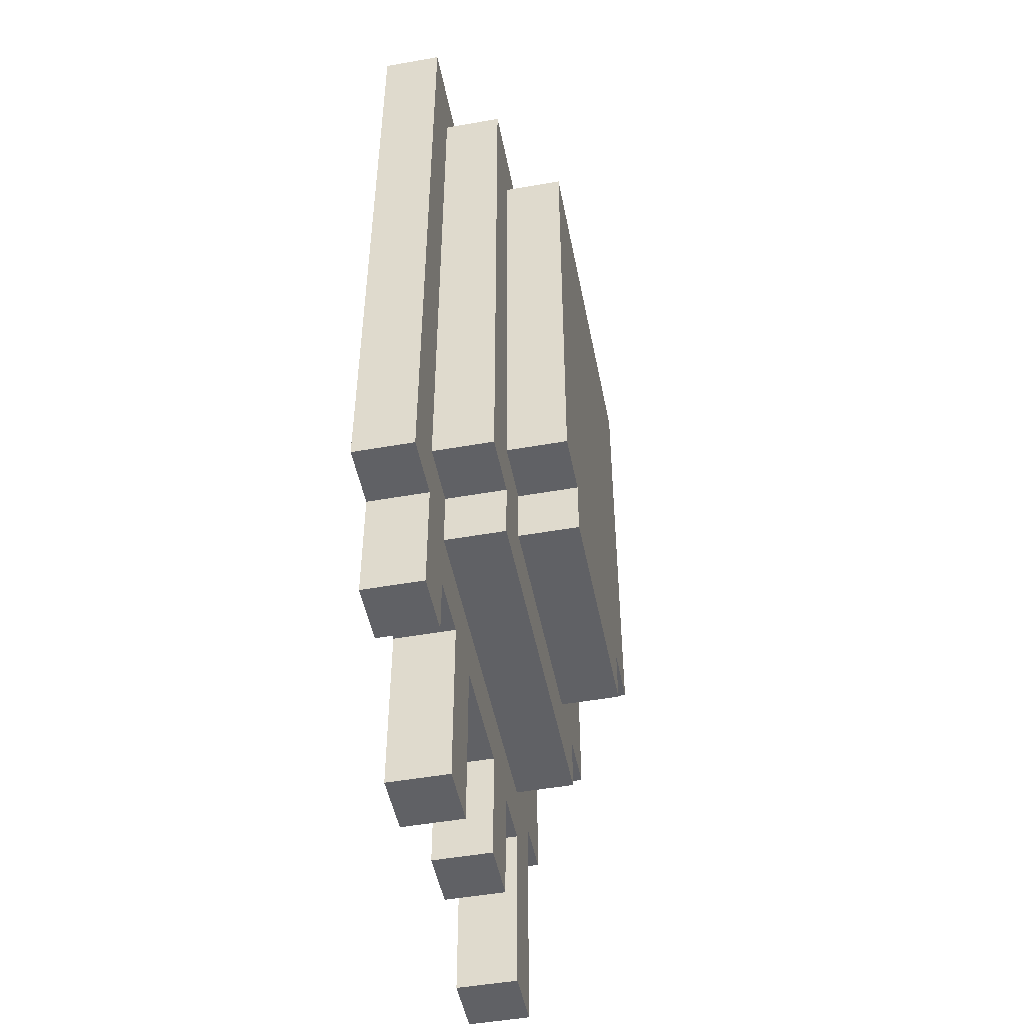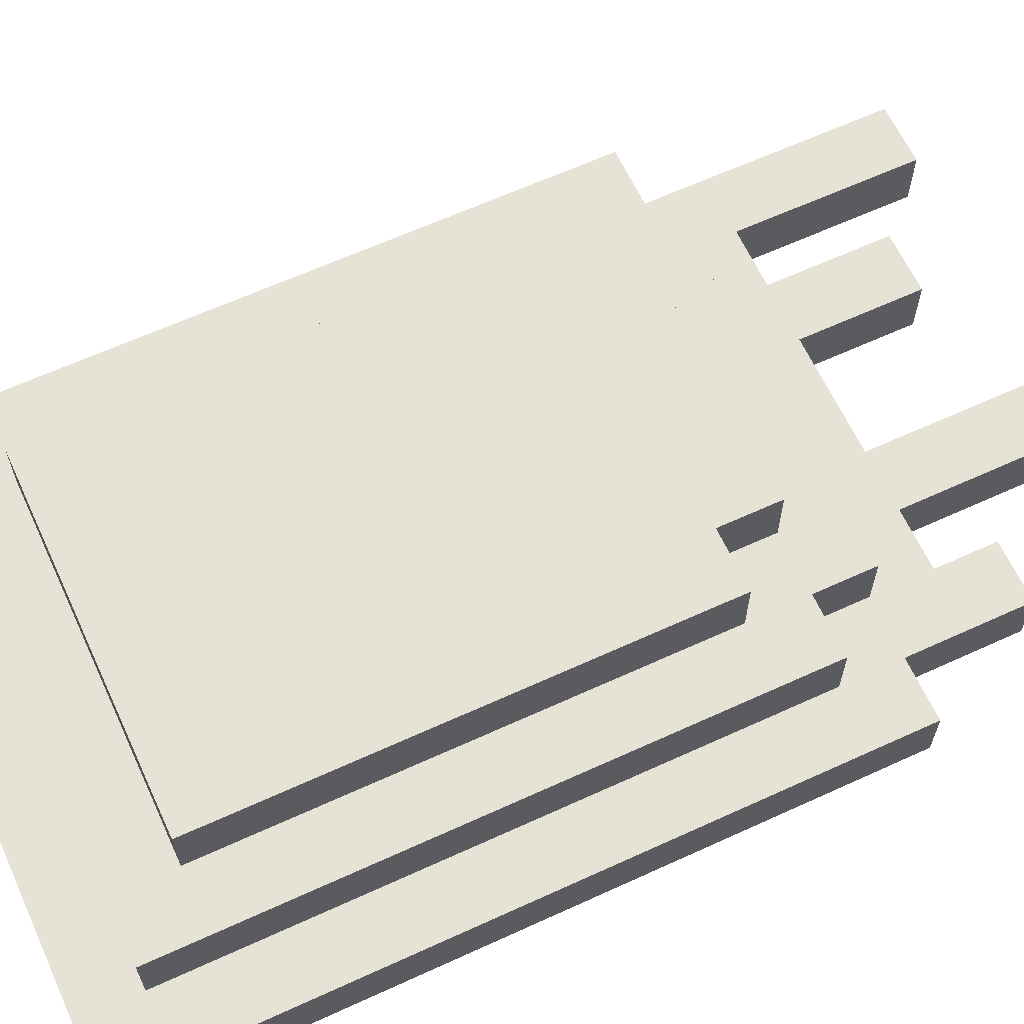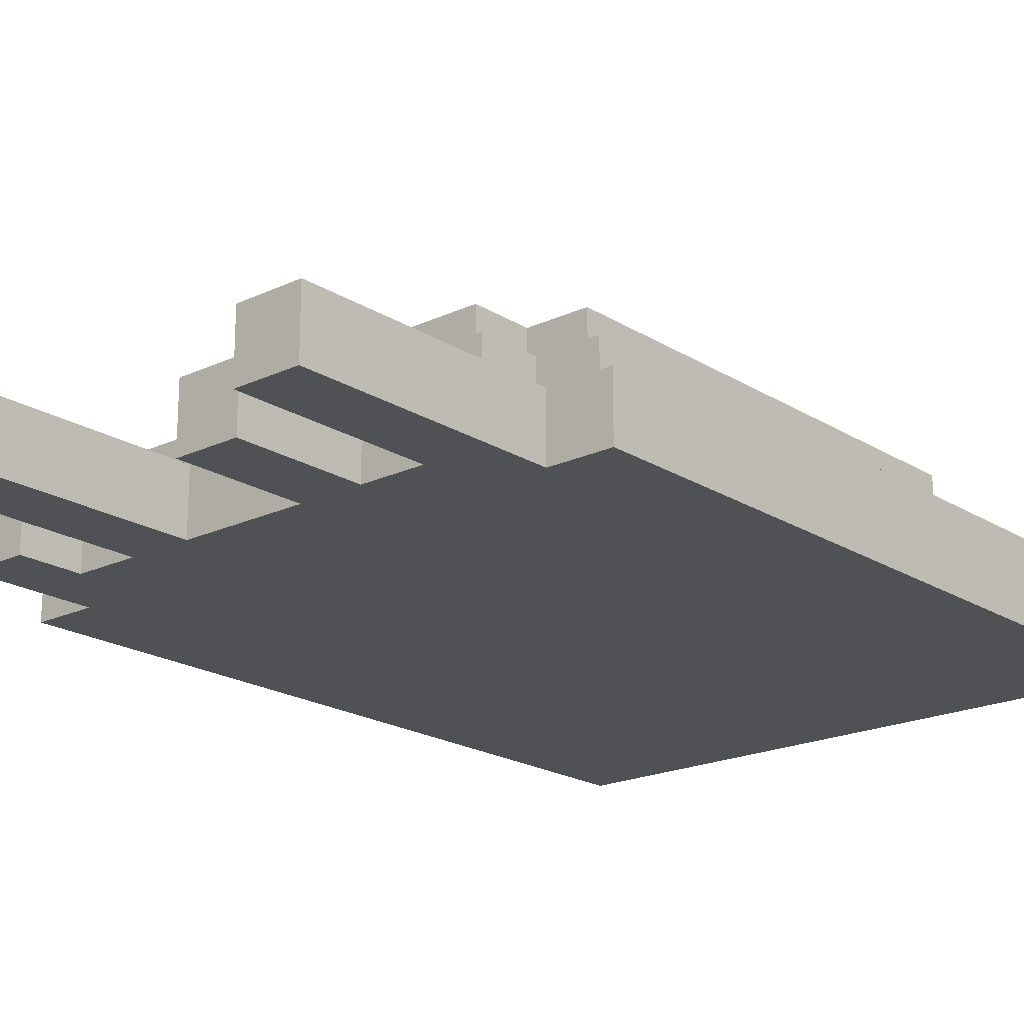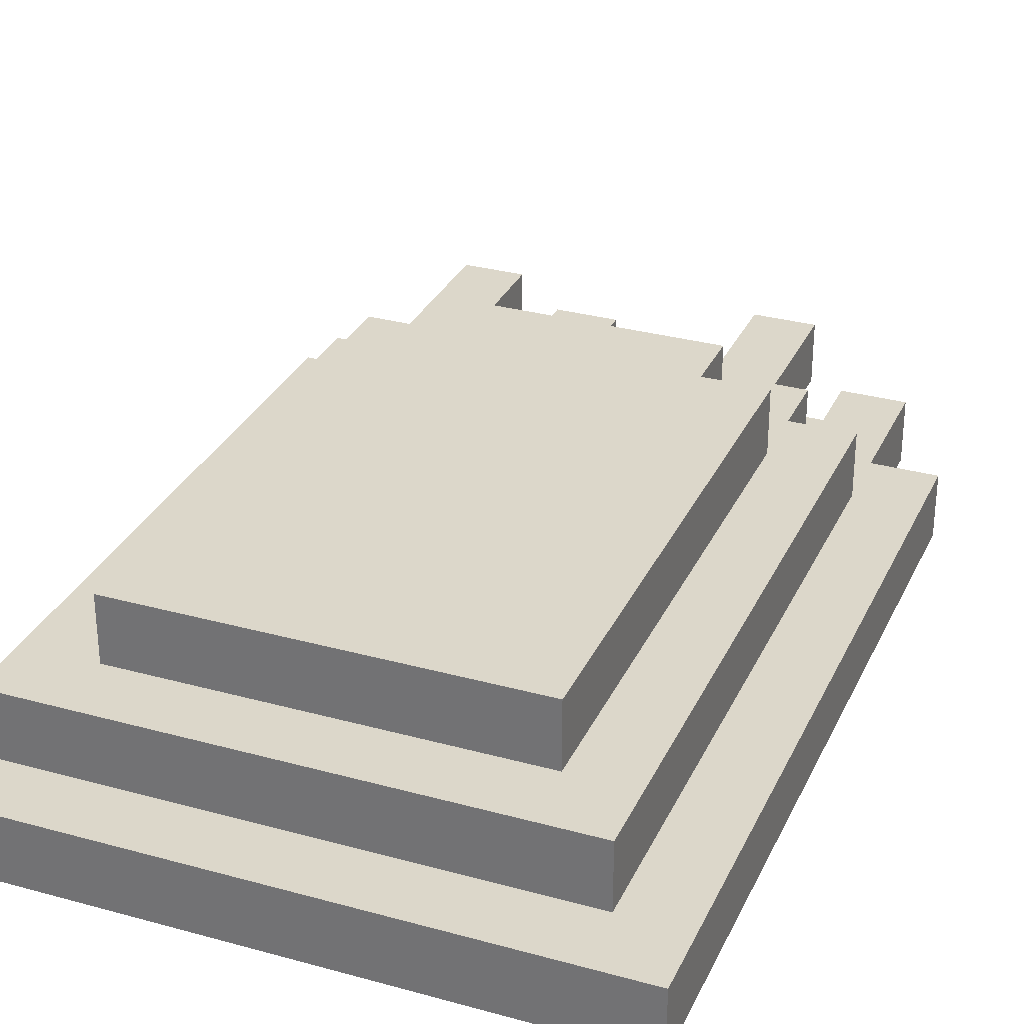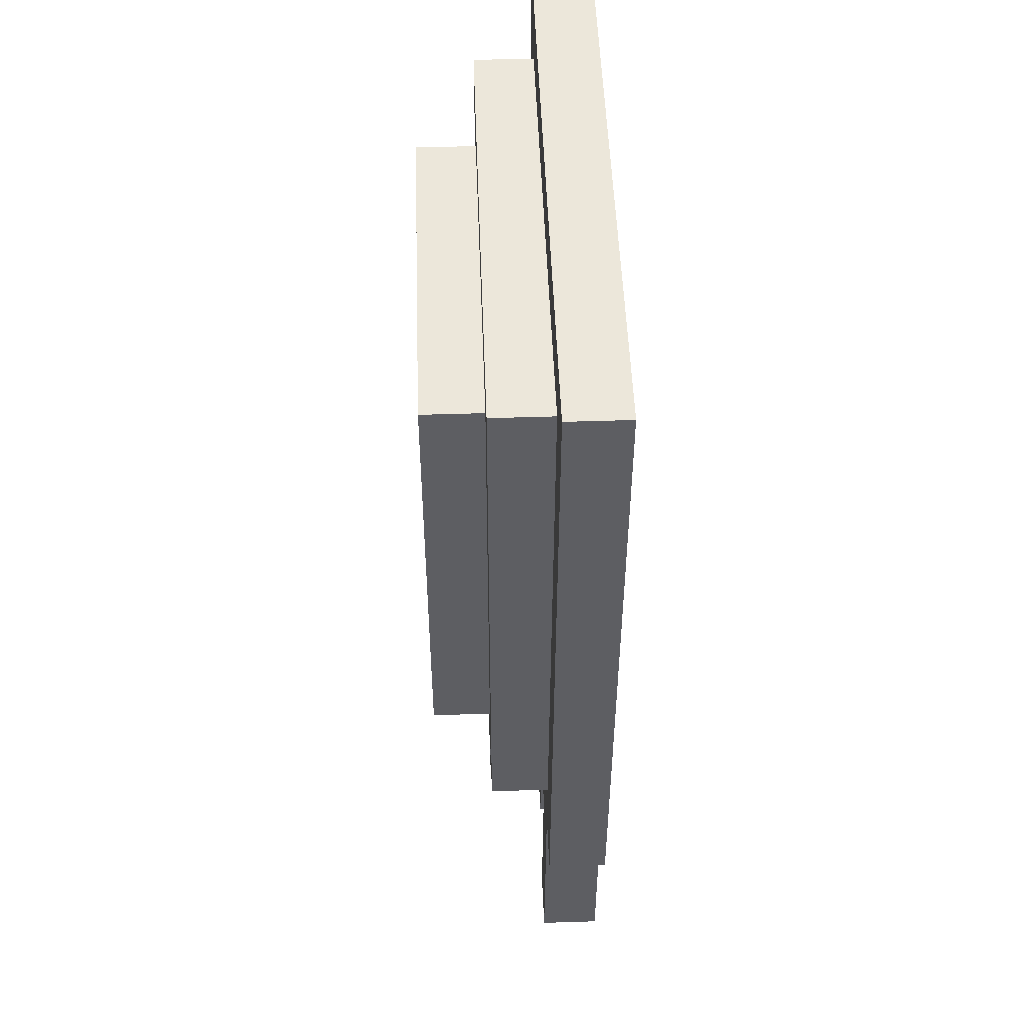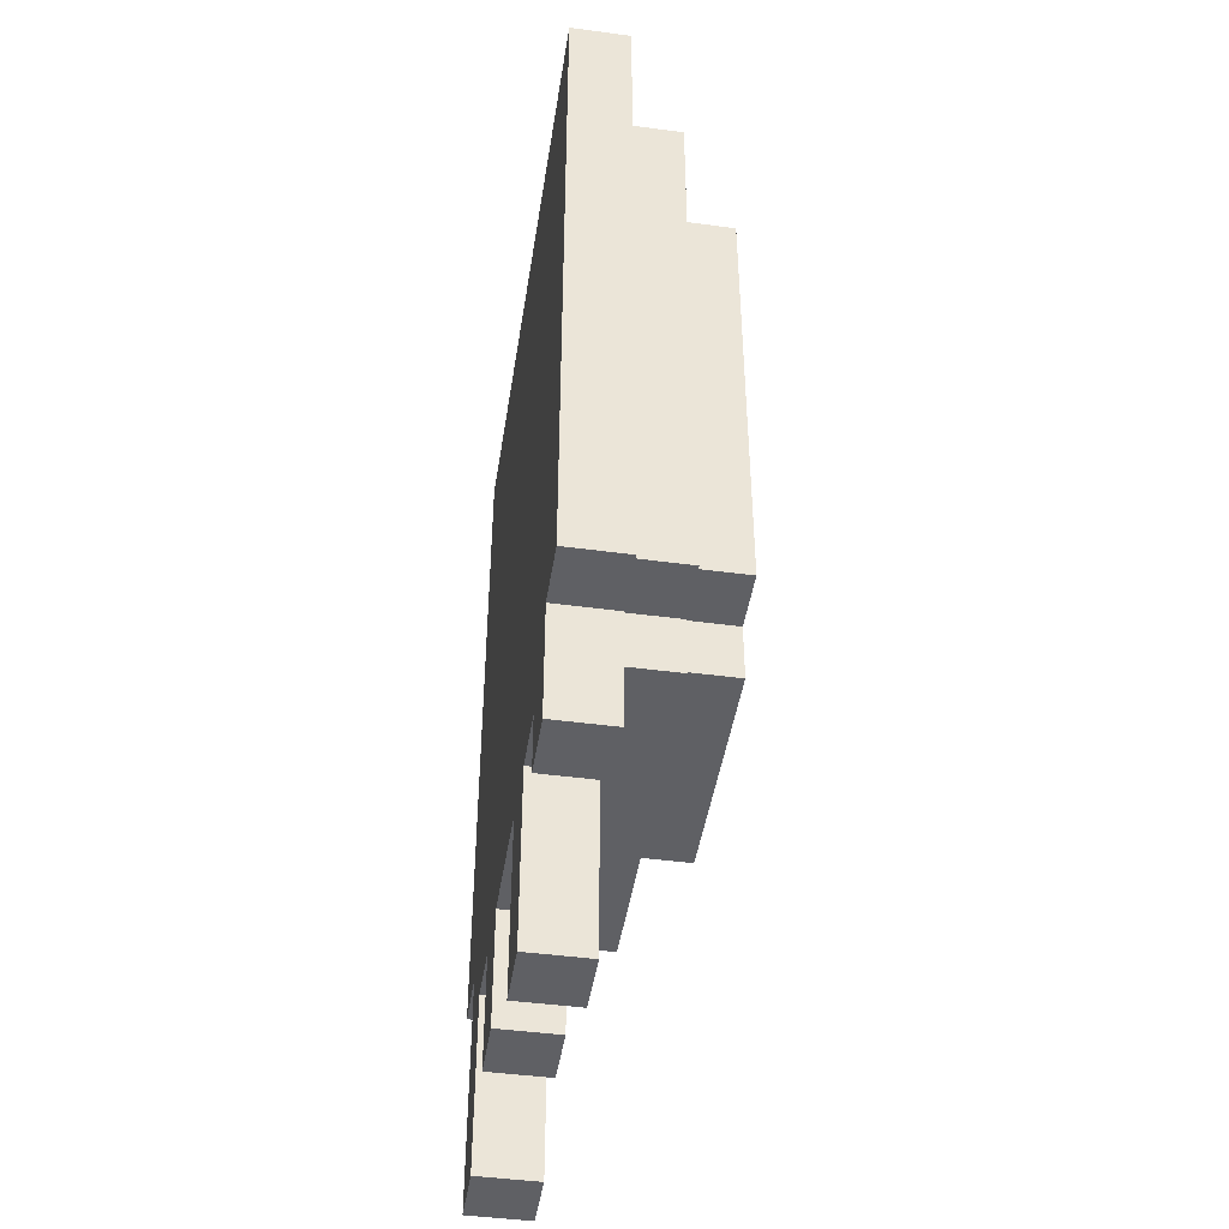
<metadata>
{"format":"obj","ext":"obj","renderer":"f3d","projection":"perspective","resolution":1024,"background":"white","views":[{"elev":-49.4,"azim":-78.9,"up":"+Y"},{"elev":63.7,"azim":-114.8,"up":"+Z"},{"elev":-19.9,"azim":41.0,"up":"+Z"},{"elev":30.6,"azim":-158.3,"up":"+Z"},{"elev":50.7,"azim":88.0,"up":"+Y"},{"elev":-45.2,"azim":-98.8,"up":"+Y"}]}
</metadata>
<code>
o
v -0.5 -0.4 -0.05
v -0.5 -0.4 -0.15
v -0.5 0.8 -0.05
v -0.5 0.8 -0.15
v -0.4 -0.6 -0.05
v -0.4 -0.6 -0.15
v -0.4 -0.5 -0.05
v -0.4 -0.5 -0.15
v -0.4 -0.4 -0.05
v -0.4 -0.4 -0.15
v -0.4 -0.3 0.05
v -0.4 -0.3 -0.05
v -0.4 0.7 0.05
v -0.4 0.7 -0.05
v -0.3 -0.4 0.05
v -0.3 -0.4 -0.05
v -0.3 -0.3 0.05
v -0.3 -0.3 -0.05
v -0.3 -0.2 0.15
v -0.3 -0.2 0.05
v -0.3 0.6 0.15
v -0.3 0.6 0.05
v -0.2 -0.8 -0.05
v -0.2 -0.8 -0.15
v -0.2 -0.5 -0.05
v -0.2 -0.5 -0.15
v -0.2 -0.3 0.15
v -0.2 -0.3 0.05
v -0.2 -0.2 0.15
v -0.2 -0.2 0.05
v 0.1 -0.7 -0.05
v 0.1 -0.7 -0.15
v 0.1 -0.5 -0.05
v 0.1 -0.5 -0.15
v 0.3 -0.8 -0.05
v 0.3 -0.8 -0.15
v 0.3 -0.5 -0.05
v 0.3 -0.5 -0.15
v -0.3 -0.6 -0.05
v -0.3 -0.6 -0.15
v -0.3 -0.5 -0.05
v -0.3 -0.5 -0.15
v -0.1 -0.8 -0.05
v -0.1 -0.8 -0.15
v -0.1 -0.5 -0.05
v -0.1 -0.5 -0.15
v 0.2 -0.7 -0.05
v 0.2 -0.7 -0.15
v 0.2 -0.5 -0.05
v 0.2 -0.5 -0.15
v 0.2 -0.3 0.15
v 0.2 -0.3 0.05
v 0.2 -0.2 0.15
v 0.2 -0.2 0.05
v 0.3 -0.4 0.05
v 0.3 -0.4 -0.05
v 0.3 -0.3 0.05
v 0.3 -0.3 -0.05
v 0.3 -0.2 0.15
v 0.3 -0.2 0.05
v 0.3 0.6 0.15
v 0.3 0.6 0.05
v 0.4 -0.8 -0.05
v 0.4 -0.8 -0.15
v 0.4 -0.5 -0.05
v 0.4 -0.5 -0.15
v 0.4 -0.4 -0.05
v 0.4 -0.4 -0.15
v 0.4 -0.3 0.05
v 0.4 -0.3 -0.05
v 0.4 0.7 0.05
v 0.4 0.7 -0.05
v 0.5 -0.4 -0.05
v 0.5 -0.4 -0.15
v 0.5 0.8 -0.05
v 0.5 0.8 -0.15
v -0.3 -0.2 0.15
v -0.3 0.6 0.15
v -0.2 -0.3 0.15
v -0.2 -0.2 0.15
v -0.2 0.1 0.15
v -0.2 0.4 0.15
v -0.1 -0.1 0.15
v -0.1 0.1 0.15
v -0.1 0.2 0.15
v -0.1 0.3 0.15
v 0 -0.1 0.15
v 0 0.1 0.15
v 0 0.3 0.15
v 0 0.4 0.15
v 0 0.5 0.15
v 0.1 0 0.15
v 0.1 0.1 0.15
v 0.1 0.3 0.15
v 0.1 0.4 0.15
v 0.1 0.5 0.15
v 0.2 -0.3 0.15
v 0.2 -0.2 0.15
v 0.2 0 0.15
v 0.2 0.2 0.15
v 0.2 0.3 0.15
v 0.2 0.4 0.15
v 0.3 -0.2 0.15
v 0.3 0.6 0.15
v -0.4 -0.3 0.05
v -0.4 0.7 0.05
v -0.3 -0.4 0.05
v -0.3 -0.3 0.05
v -0.3 -0.2 0.05
v -0.3 0.6 0.05
v -0.2 -0.3 0.05
v -0.2 -0.2 0.05
v 0.2 -0.3 0.05
v 0.2 -0.2 0.05
v 0.3 -0.4 0.05
v 0.3 -0.3 0.05
v 0.3 -0.2 0.05
v 0.3 0.6 0.05
v 0.4 -0.3 0.05
v 0.4 0.7 0.05
v -0.5 -0.4 -0.05
v -0.5 0.8 -0.05
v -0.4 -0.6 -0.05
v -0.4 -0.5 -0.05
v -0.4 -0.4 -0.05
v -0.4 -0.3 -0.05
v -0.4 0.7 -0.05
v -0.3 -0.6 -0.05
v -0.3 -0.5 -0.05
v -0.3 -0.4 -0.05
v -0.3 -0.3 -0.05
v -0.2 -0.8 -0.05
v -0.2 -0.5 -0.05
v -0.1 -0.8 -0.05
v -0.1 -0.5 -0.05
v 0.1 -0.7 -0.05
v 0.1 -0.5 -0.05
v 0.2 -0.7 -0.05
v 0.2 -0.5 -0.05
v 0.3 -0.8 -0.05
v 0.3 -0.5 -0.05
v 0.3 -0.4 -0.05
v 0.3 -0.3 -0.05
v 0.4 -0.8 -0.05
v 0.4 -0.5 -0.05
v 0.4 -0.4 -0.05
v 0.4 -0.3 -0.05
v 0.4 0.7 -0.05
v 0.5 -0.4 -0.05
v 0.5 0.8 -0.05
v -0.5 -0.4 -0.15
v -0.5 0.8 -0.15
v -0.4 -0.6 -0.15
v -0.4 -0.5 -0.15
v -0.4 -0.4 -0.15
v -0.3 -0.6 -0.15
v -0.3 -0.5 -0.15
v -0.2 -0.8 -0.15
v -0.2 -0.5 -0.15
v -0.1 -0.8 -0.15
v -0.1 -0.5 -0.15
v 0.1 -0.7 -0.15
v 0.1 -0.5 -0.15
v 0.2 -0.7 -0.15
v 0.2 -0.5 -0.15
v 0.3 -0.8 -0.15
v 0.3 -0.5 -0.15
v 0.4 -0.8 -0.15
v 0.4 -0.5 -0.15
v 0.4 -0.4 -0.15
v 0.5 -0.4 -0.15
v 0.5 0.8 -0.15
v -0.2 -0.8 -0.05
v -0.1 -0.8 -0.05
v 0.3 -0.8 -0.05
v 0.4 -0.8 -0.05
v -0.2 -0.8 -0.15
v -0.1 -0.8 -0.15
v 0.3 -0.8 -0.15
v 0.4 -0.8 -0.15
v 0.1 -0.7 -0.05
v 0.2 -0.7 -0.05
v 0.1 -0.7 -0.15
v 0.2 -0.7 -0.15
v -0.4 -0.6 -0.05
v -0.3 -0.6 -0.05
v -0.4 -0.6 -0.15
v -0.3 -0.6 -0.15
v -0.3 -0.5 -0.05
v -0.2 -0.5 -0.05
v -0.1 -0.5 -0.05
v 0.1 -0.5 -0.05
v 0.2 -0.5 -0.05
v 0.3 -0.5 -0.05
v -0.3 -0.5 -0.15
v -0.2 -0.5 -0.15
v -0.1 -0.5 -0.15
v 0.1 -0.5 -0.15
v 0.2 -0.5 -0.15
v 0.3 -0.5 -0.15
v -0.3 -0.4 0.05
v 0.3 -0.4 0.05
v -0.5 -0.4 -0.05
v -0.4 -0.4 -0.05
v -0.3 -0.4 -0.05
v 0.3 -0.4 -0.05
v 0.4 -0.4 -0.05
v 0.5 -0.4 -0.05
v -0.5 -0.4 -0.15
v -0.4 -0.4 -0.15
v 0.4 -0.4 -0.15
v 0.5 -0.4 -0.15
v -0.2 -0.3 0.15
v 0.2 -0.3 0.15
v -0.4 -0.3 0.05
v -0.3 -0.3 0.05
v -0.2 -0.3 0.05
v 0.2 -0.3 0.05
v 0.3 -0.3 0.05
v 0.4 -0.3 0.05
v -0.4 -0.3 -0.05
v -0.3 -0.3 -0.05
v 0.3 -0.3 -0.05
v 0.4 -0.3 -0.05
v -0.3 -0.2 0.15
v -0.2 -0.2 0.15
v 0.2 -0.2 0.15
v 0.3 -0.2 0.15
v -0.3 -0.2 0.05
v -0.2 -0.2 0.05
v 0.2 -0.2 0.05
v 0.3 -0.2 0.05
v -0.3 0.6 0.15
v 0.3 0.6 0.15
v -0.3 0.6 0.05
v 0.3 0.6 0.05
v -0.4 0.7 0.05
v 0.4 0.7 0.05
v -0.4 0.7 -0.05
v 0.4 0.7 -0.05
v -0.5 0.8 -0.05
v 0.5 0.8 -0.05
v -0.5 0.8 -0.15
v 0.5 0.8 -0.15
f 3 2 1
f 4 2 3
f 7 6 5
f 8 6 7
f 9 8 7
f 10 8 9
f 13 12 11
f 14 12 13
f 17 16 15
f 18 16 17
f 21 20 19
f 22 20 21
f 25 24 23
f 26 24 25
f 29 28 27
f 30 28 29
f 33 32 31
f 34 32 33
f 37 36 35
f 38 36 37
f 39 40 41
f 41 40 42
f 43 44 45
f 45 44 46
f 47 48 49
f 49 48 50
f 51 52 53
f 53 52 54
f 55 56 57
f 57 56 58
f 59 60 61
f 61 60 62
f 63 64 65
f 65 64 66
f 65 66 67
f 67 66 68
f 69 70 71
f 71 70 72
f 73 74 75
f 75 74 76
f 80 78 77
f 81 78 80
f 82 78 81
f 83 80 79
f 83 81 80
f 84 82 81
f 84 81 83
f 85 82 84
f 86 82 85
f 87 83 79
f 87 84 83
f 87 85 84
f 88 85 87
f 89 82 86
f 89 86 85
f 90 78 82
f 90 82 89
f 91 78 90
f 92 88 87
f 93 85 88
f 93 88 92
f 94 89 85
f 94 90 89
f 95 91 90
f 95 90 94
f 96 78 91
f 96 91 95
f 97 92 87
f 97 87 79
f 98 92 97
f 99 93 92
f 99 92 98
f 100 85 93
f 100 93 99
f 100 94 85
f 101 95 94
f 101 94 100
f 102 96 95
f 102 95 101
f 103 99 98
f 103 100 99
f 103 102 101
f 103 101 100
f 104 96 102
f 104 102 103
f 104 78 96
f 108 106 105
f 109 106 108
f 110 106 109
f 111 108 107
f 111 109 108
f 112 109 111
f 113 111 107
f 115 113 107
f 115 114 113
f 116 114 115
f 117 114 116
f 118 106 110
f 119 117 116
f 119 118 117
f 120 106 118
f 120 118 119
f 125 122 121
f 126 122 125
f 127 122 126
f 128 124 123
f 129 125 124
f 129 124 128
f 129 126 125
f 130 126 129
f 131 126 130
f 133 130 129
f 134 133 132
f 135 130 133
f 135 133 134
f 137 130 135
f 138 137 136
f 139 130 137
f 139 137 138
f 141 130 139
f 142 130 141
f 144 141 140
f 145 143 142
f 145 141 144
f 145 142 141
f 146 143 145
f 147 143 146
f 148 122 127
f 149 147 146
f 149 148 147
f 150 122 148
f 150 148 149
f 151 152 155
f 153 154 156
f 154 155 157
f 156 154 157
f 157 155 159
f 158 159 160
f 159 155 161
f 160 159 161
f 161 155 163
f 162 163 164
f 163 155 165
f 164 163 165
f 165 155 167
f 166 167 168
f 167 155 169
f 168 167 169
f 155 152 170
f 169 155 170
f 170 152 171
f 171 152 172
f 177 174 173
f 178 174 177
f 179 176 175
f 180 176 179
f 183 182 181
f 184 182 183
f 187 186 185
f 188 186 187
f 195 190 189
f 196 190 195
f 197 192 191
f 198 192 197
f 199 194 193
f 200 194 199
f 205 202 201
f 206 202 205
f 209 204 203
f 210 204 209
f 211 208 207
f 212 208 211
f 217 214 213
f 218 214 217
f 221 216 215
f 222 216 221
f 223 220 219
f 224 220 223
f 229 226 225
f 230 226 229
f 231 228 227
f 232 228 231
f 233 234 235
f 235 234 236
f 237 238 239
f 239 238 240
f 241 242 243
f 243 242 244

</code>
